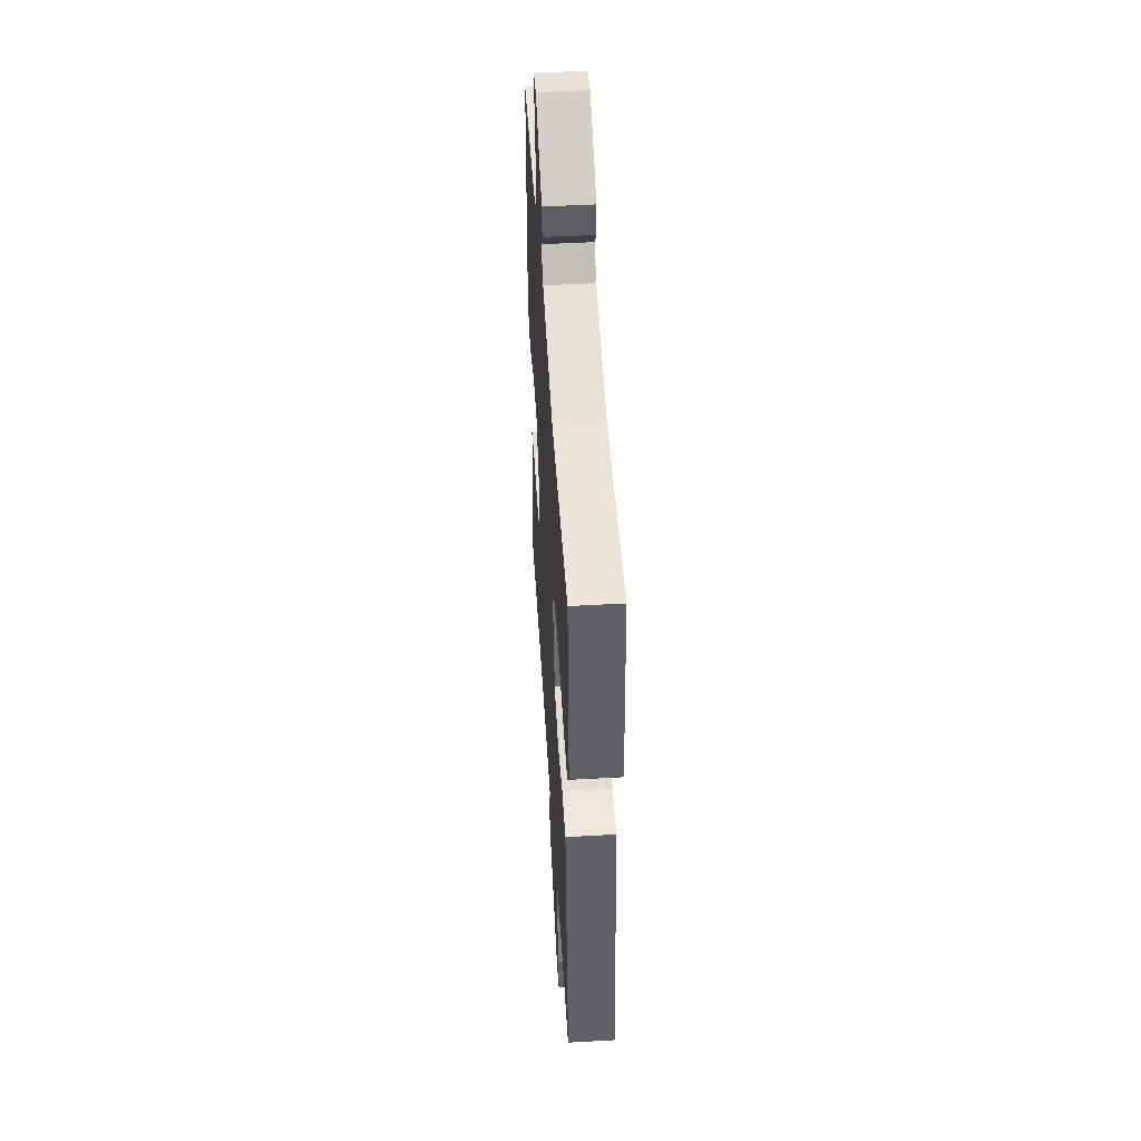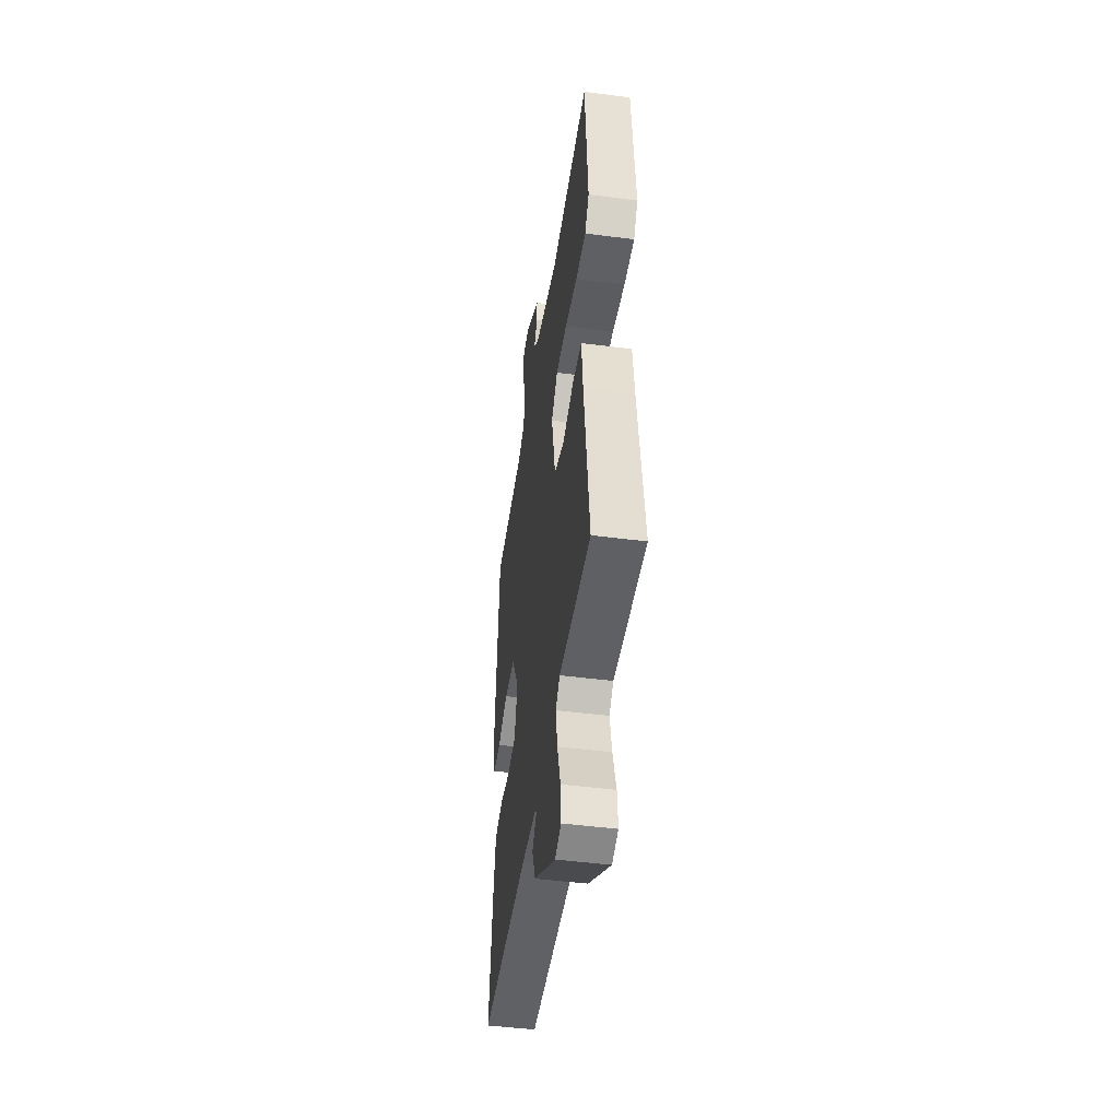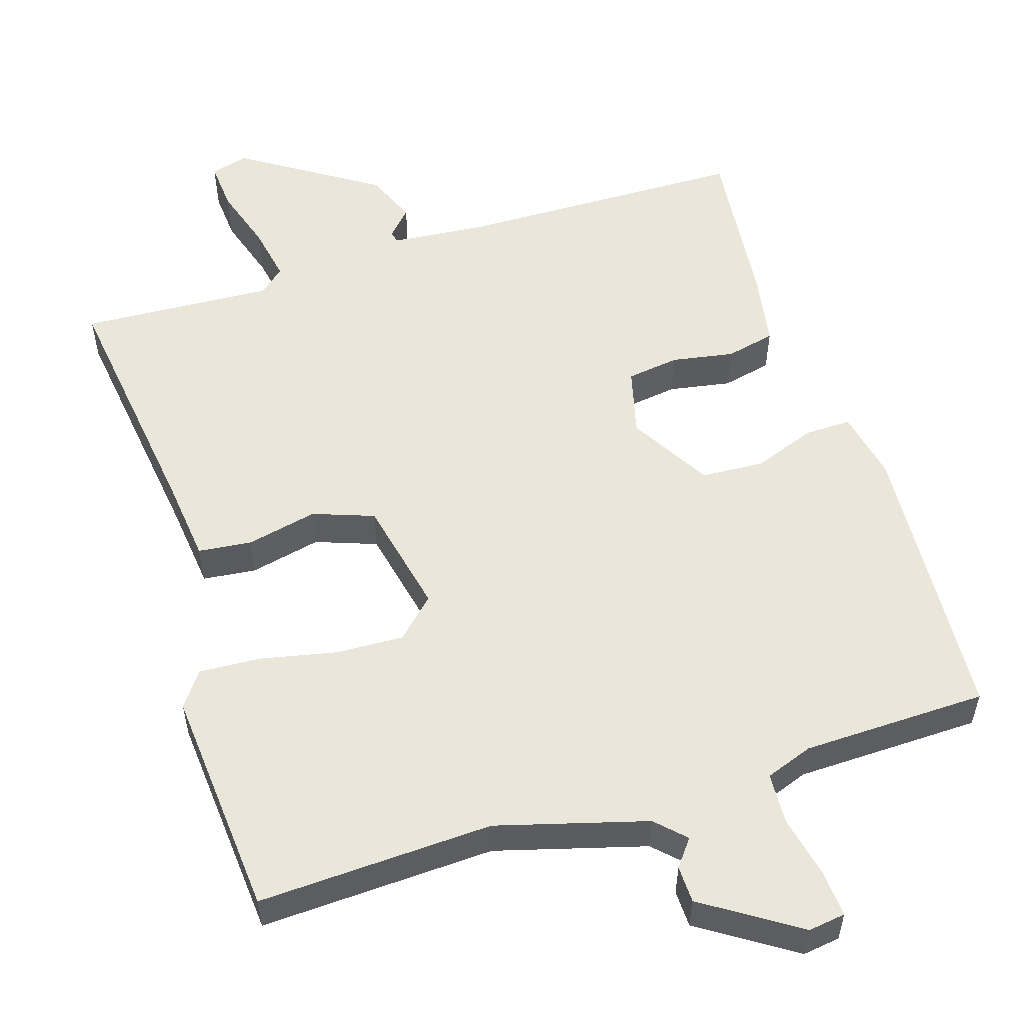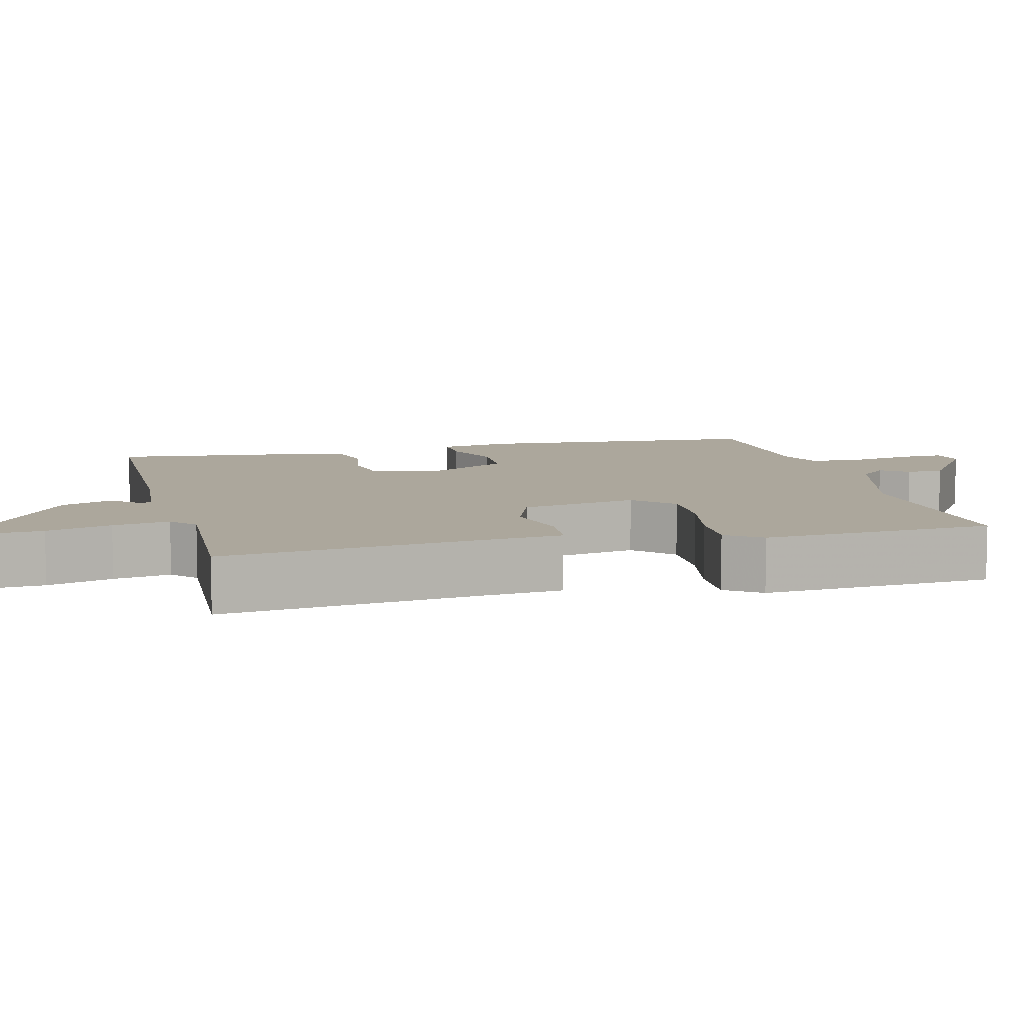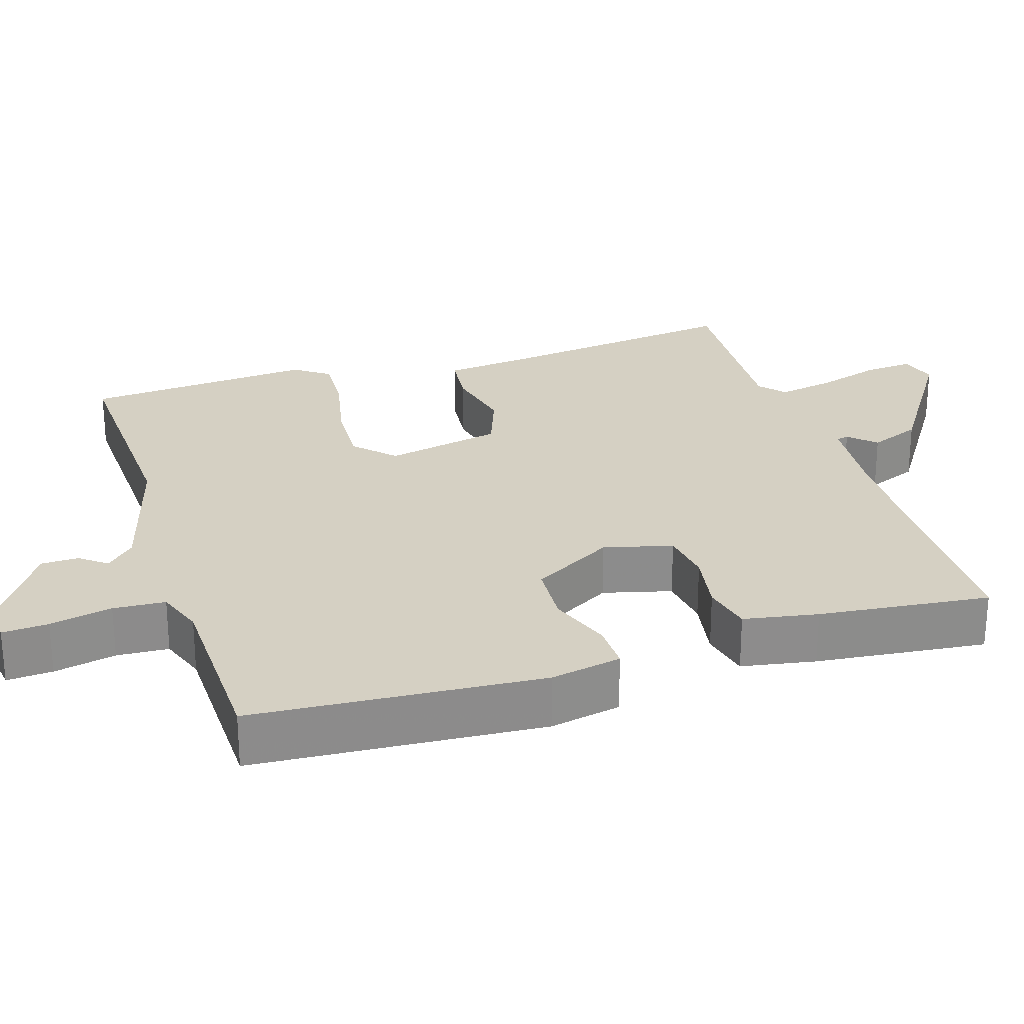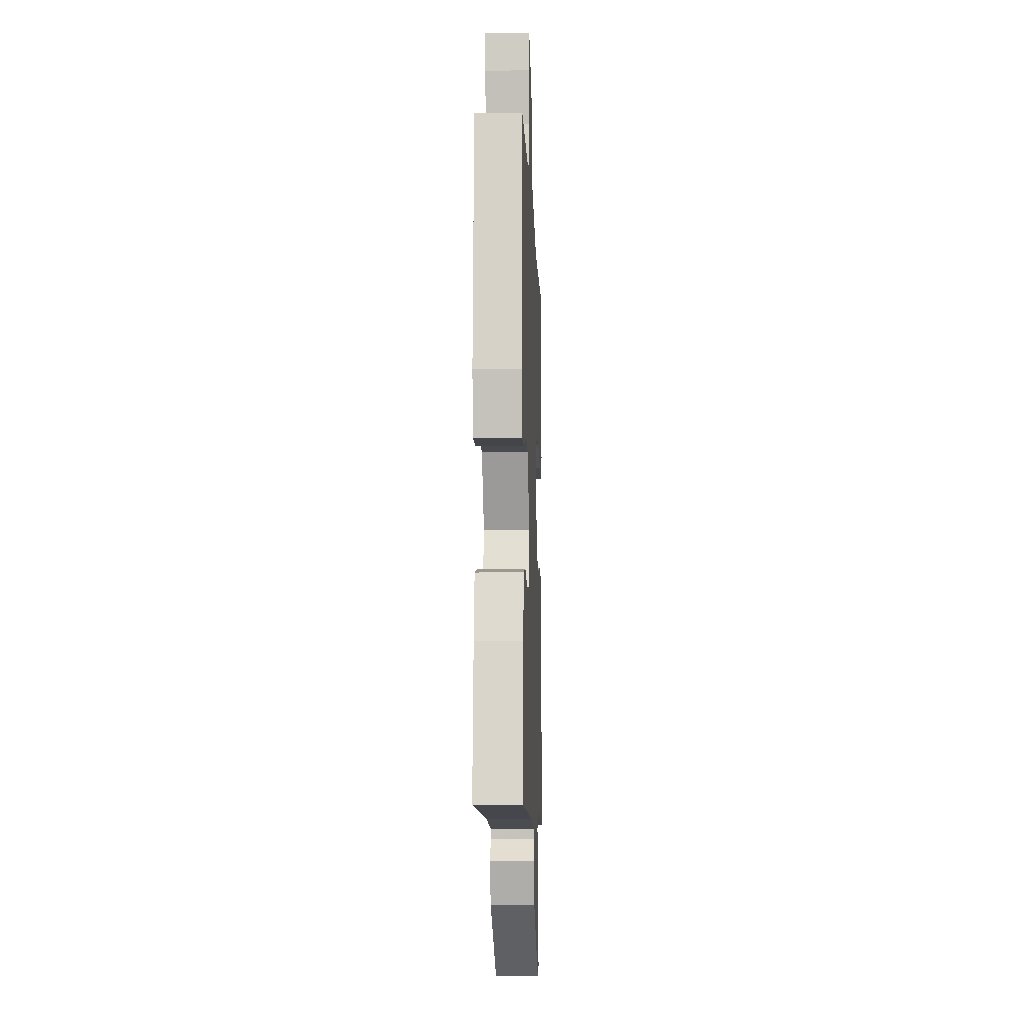
<metadata>
{"format":"obj","ext":"obj","renderer":"f3d","projection":"perspective","resolution":1024,"background":"white","views":[{"elev":48.5,"azim":-93.6,"up":"+Z"},{"elev":-47.1,"azim":-98.3,"up":"+Z"},{"elev":54.7,"azim":-17.7,"up":"+Y"},{"elev":8.3,"azim":-104.2,"up":"+Y"},{"elev":26.1,"azim":72.4,"up":"+Y"},{"elev":-9.8,"azim":92.3,"up":"+Z"}]}
</metadata>
<code>
v 0.5 0.07 -0.5
v 0.111 0.07 -0.508
v -0.02 0.07 -0.52
v -0.023 0.07 -0.536
v 0.01 0.07 -0.571
v -0.018 0.07 -0.64
v -0.201 0.07 -0.759
v -0.252 0.07 -0.745
v -0.247 0.07 -0.678
v -0.22 0.07 -0.591
v -0.206 0.07 -0.515
v -0.24 0.07 -0.485
v -0.5 0.07 -0.5
v -0.456 0.07 -0.162
v -0.444 0.07 -0.05
v -0.372 0.07 -0.042
v -0.276 0.07 -0.063
v -0.194 0.07 -0.033
v -0.161 0.07 0.124
v -0.213 0.07 0.174
v -0.304 0.07 0.17
v -0.407 0.07 0.148
v -0.49 0.07 0.143
v -0.524 0.07 0.19
v -0.5 0.07 0.5
v -0.184 0.07 0.487
v 0.017 0.07 0.544
v 0.055 0.07 0.582
v 0.027 0.07 0.618
v 0.028 0.07 0.668
v 0.155 0.07 0.751
v 0.205 0.07 0.744
v 0.201 0.07 0.682
v 0.183 0.07 0.598
v 0.187 0.07 0.528
v 0.251 0.07 0.505
v 0.5 0.07 0.5
v 0.526 0.07 0.111
v 0.507 0.07 0.015
v 0.444 0.07 0.016
v 0.36 0.07 0.047
v 0.275 0.07 0.042
v 0.211 0.07 -0.068
v 0.235 0.07 -0.16
v 0.306 0.07 -0.17
v 0.39 0.07 -0.155
v 0.457 0.07 -0.17
v 0.475 0.07 -0.27
v 0.5 0 -0.5
v 0.111 0 -0.508
v -0.02 0 -0.52
v -0.023 0 -0.536
v 0.01 0 -0.571
v -0.018 0 -0.64
v -0.201 0 -0.759
v -0.252 0 -0.745
v -0.247 0 -0.678
v -0.22 0 -0.591
v -0.206 0 -0.515
v -0.24 0 -0.485
v -0.5 0 -0.5
v -0.456 0 -0.162
v -0.444 0 -0.05
v -0.372 0 -0.042
v -0.276 0 -0.063
v -0.194 0 -0.033
v -0.161 0 0.124
v -0.213 0 0.174
v -0.304 0 0.17
v -0.407 0 0.148
v -0.49 0 0.143
v -0.524 0 0.19
v -0.5 0 0.5
v -0.184 0 0.487
v 0.017 0 0.544
v 0.055 0 0.582
v 0.027 0 0.618
v 0.028 0 0.668
v 0.155 0 0.751
v 0.205 0 0.744
v 0.201 0 0.682
v 0.183 0 0.598
v 0.187 0 0.528
v 0.251 0 0.505
v 0.5 0 0.5
v 0.526 0 0.111
v 0.507 0 0.015
v 0.444 0 0.016
v 0.36 0 0.047
v 0.275 0 0.042
v 0.211 0 -0.068
v 0.235 0 -0.16
v 0.306 0 -0.17
v 0.39 0 -0.155
v 0.457 0 -0.17
v 0.475 0 -0.27
f 48 1 2
f 47 48 2
f 46 47 2
f 45 46 2
f 44 45 2 3
f 43 44 3
f 39 40 41
f 38 39 41
f 37 38 41
f 36 37 41
f 35 36 41 42
f 32 33 34
f 31 32 34
f 30 31 34
f 29 30 34
f 28 29 34
f 27 28 34 35
f 35 42 43
f 27 35 43
f 26 27 43
f 24 25 26
f 23 24 26
f 22 23 26
f 21 22 26
f 14 15 16 17
f 14 17 18
f 13 14 18
f 12 13 18
f 11 12 18 19
f 8 9 10
f 7 8 10
f 6 7 10
f 5 6 10
f 4 5 10
f 3 4 10 11
f 43 3 11 19
f 20 21 26
f 19 20 26 43
f 50 49 96
f 50 96 95
f 50 95 94
f 50 94 93
f 51 50 93 92
f 51 92 91
f 89 88 87
f 89 87 86
f 89 86 85
f 89 85 84
f 90 89 84 83
f 82 81 80
f 82 80 79
f 82 79 78
f 82 78 77
f 82 77 76
f 83 82 76 75
f 91 90 83
f 91 83 75
f 91 75 74
f 74 73 72
f 74 72 71
f 74 71 70
f 74 70 69
f 65 64 63 62
f 66 65 62
f 66 62 61
f 66 61 60
f 67 66 60 59
f 58 57 56
f 58 56 55
f 58 55 54
f 58 54 53
f 58 53 52
f 59 58 52 51
f 67 59 51 91
f 74 69 68
f 91 74 68 67
f 1 49 50 2
f 2 50 51 3
f 3 51 52 4
f 4 52 53 5
f 5 53 54 6
f 6 54 55 7
f 7 55 56 8
f 8 56 57 9
f 9 57 58 10
f 10 58 59 11
f 11 59 60 12
f 12 60 61 13
f 13 61 62 14
f 14 62 63 15
f 15 63 64 16
f 16 64 65 17
f 17 65 66 18
f 18 66 67 19
f 19 67 68 20
f 20 68 69 21
f 21 69 70 22
f 22 70 71 23
f 23 71 72 24
f 24 72 73 25
f 25 73 74 26
f 26 74 75 27
f 27 75 76 28
f 28 76 77 29
f 29 77 78 30
f 30 78 79 31
f 31 79 80 32
f 32 80 81 33
f 33 81 82 34
f 34 82 83 35
f 35 83 84 36
f 36 84 85 37
f 37 85 86 38
f 38 86 87 39
f 39 87 88 40
f 40 88 89 41
f 41 89 90 42
f 42 90 91 43
f 43 91 92 44
f 44 92 93 45
f 45 93 94 46
f 46 94 95 47
f 47 95 96 48
f 48 96 49 1

</code>
